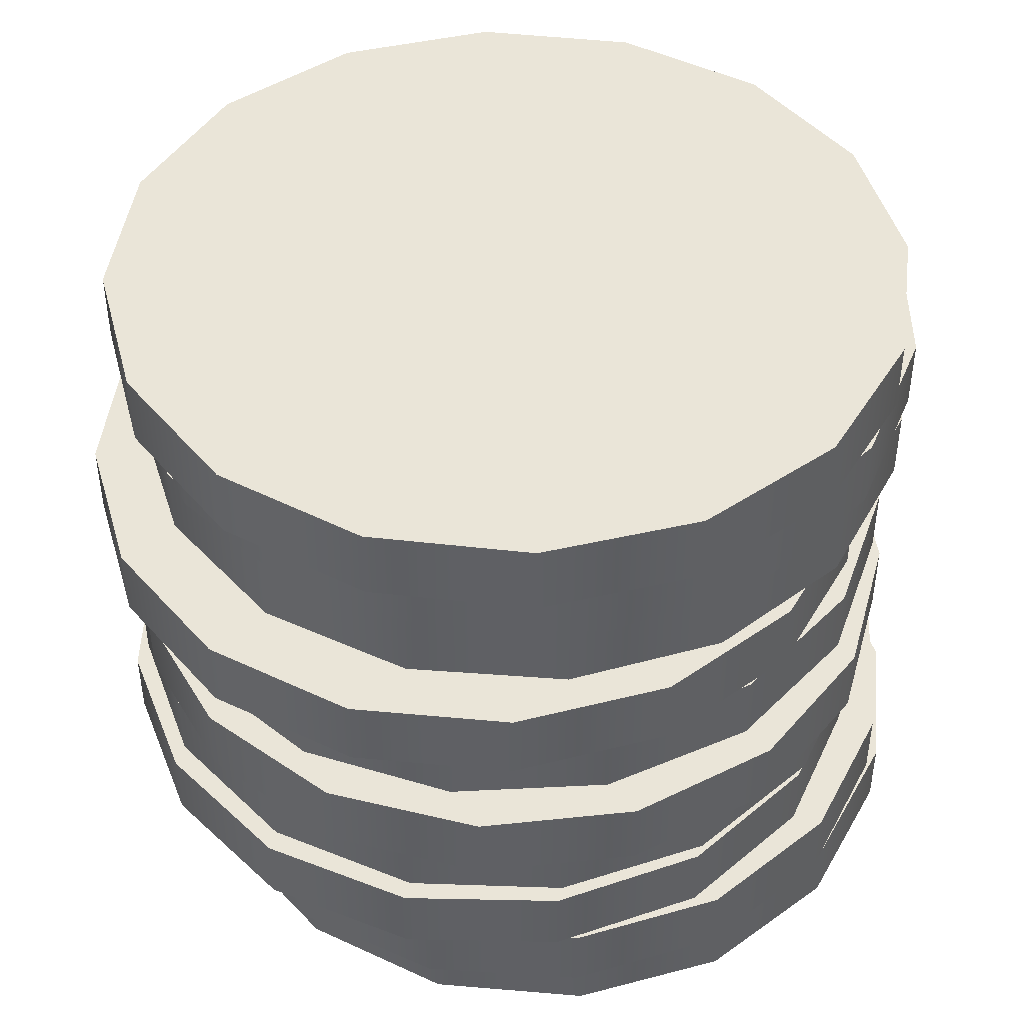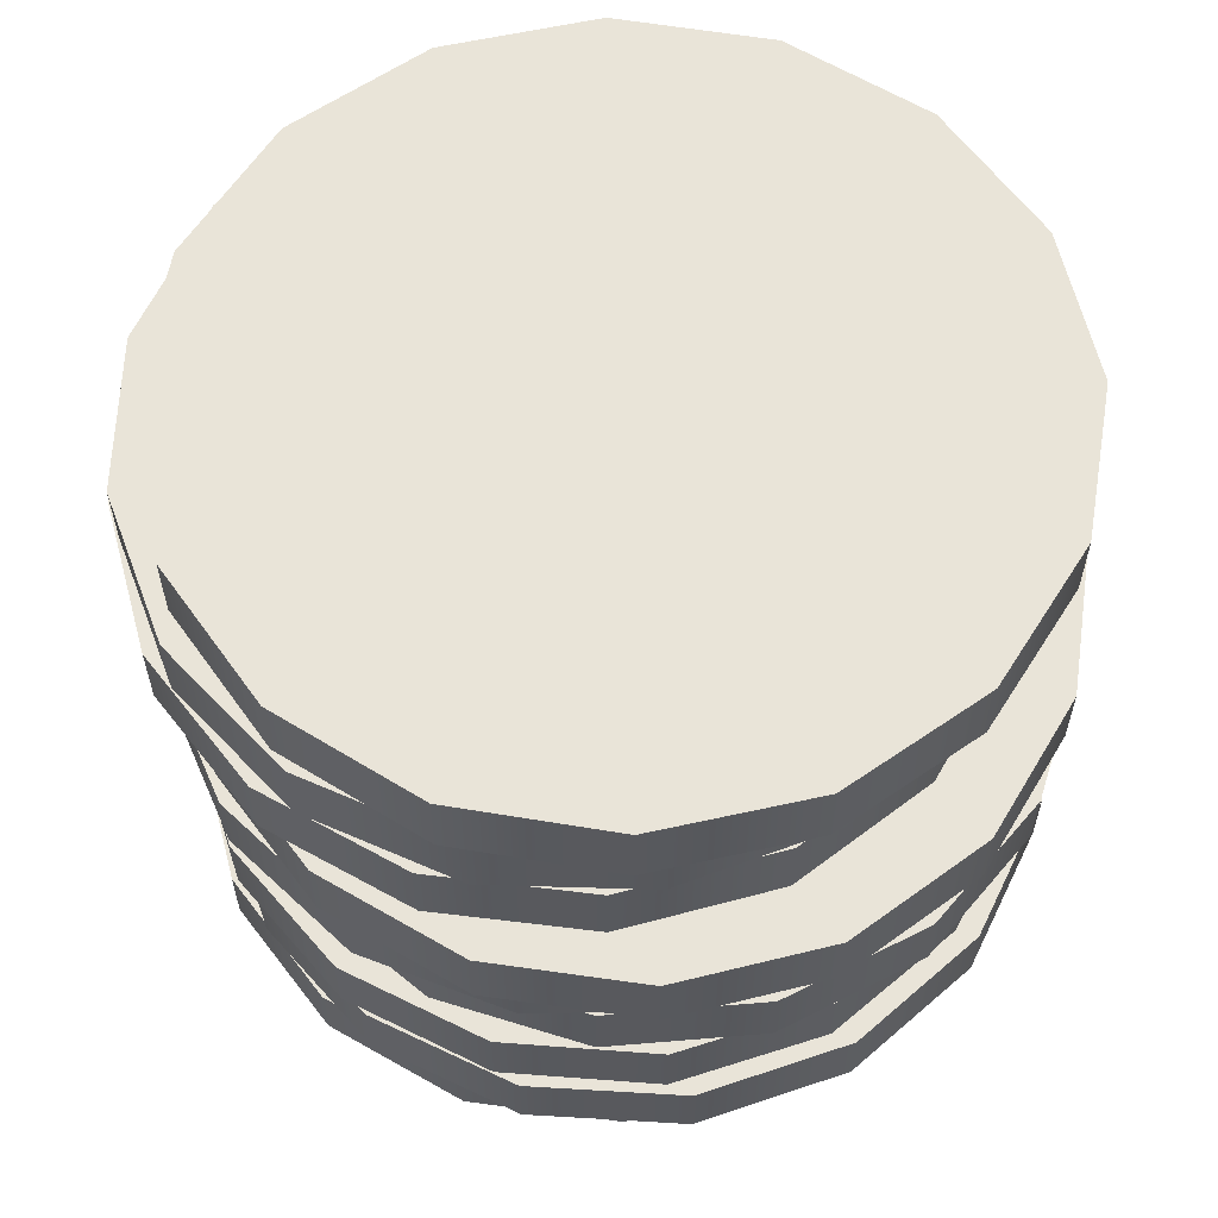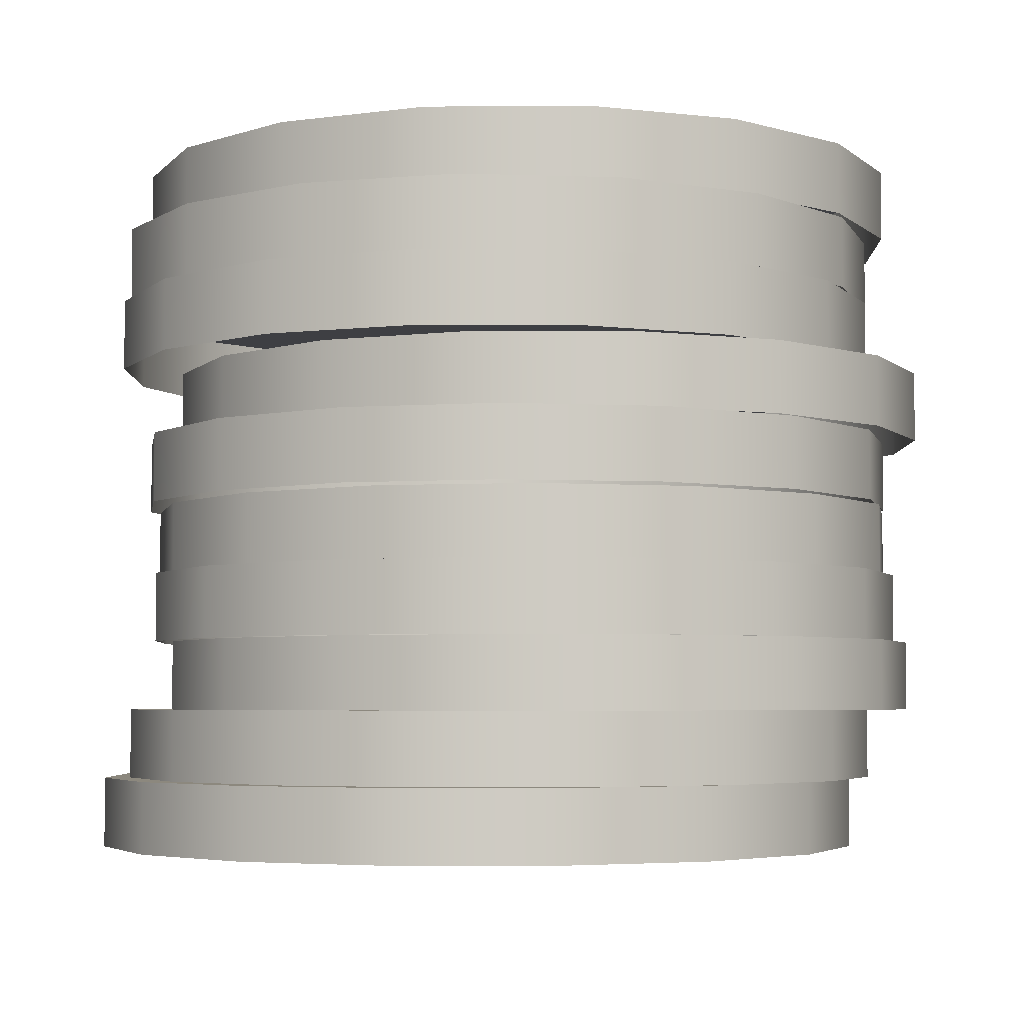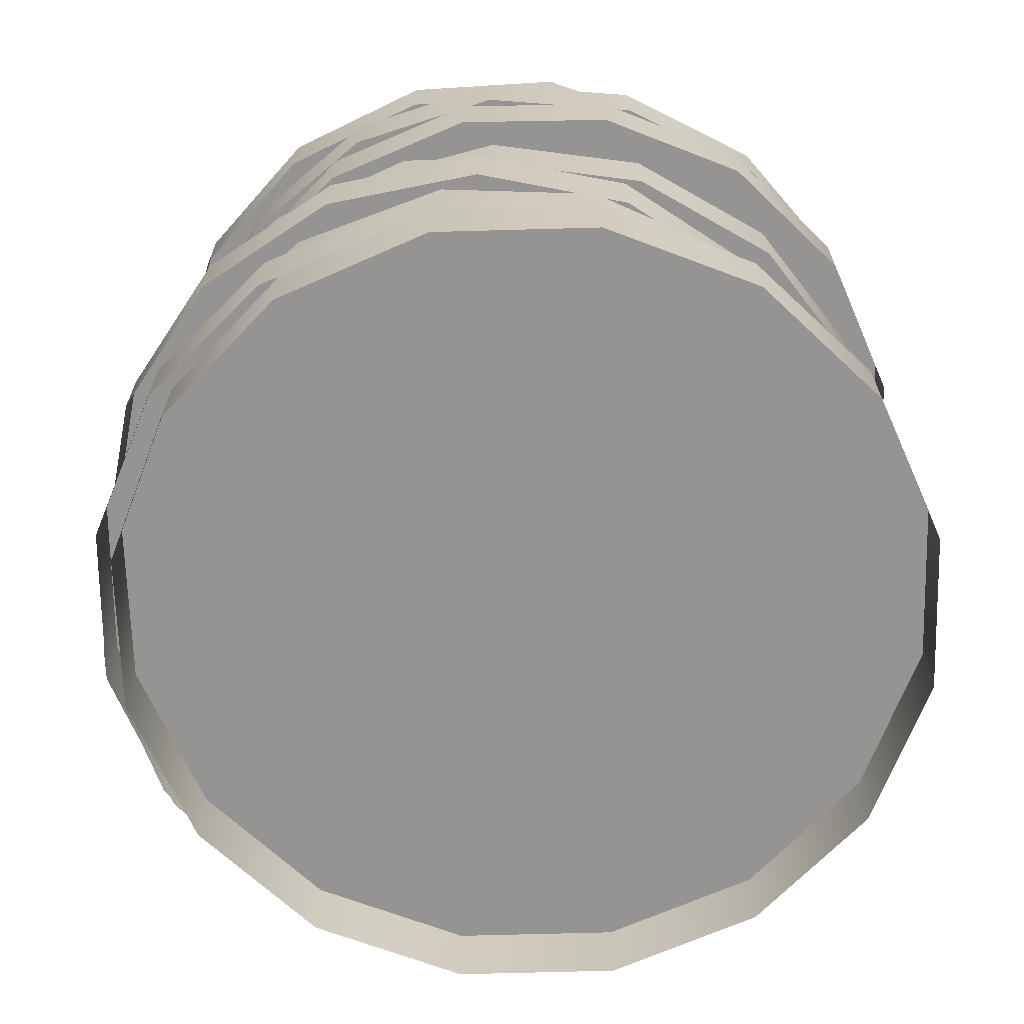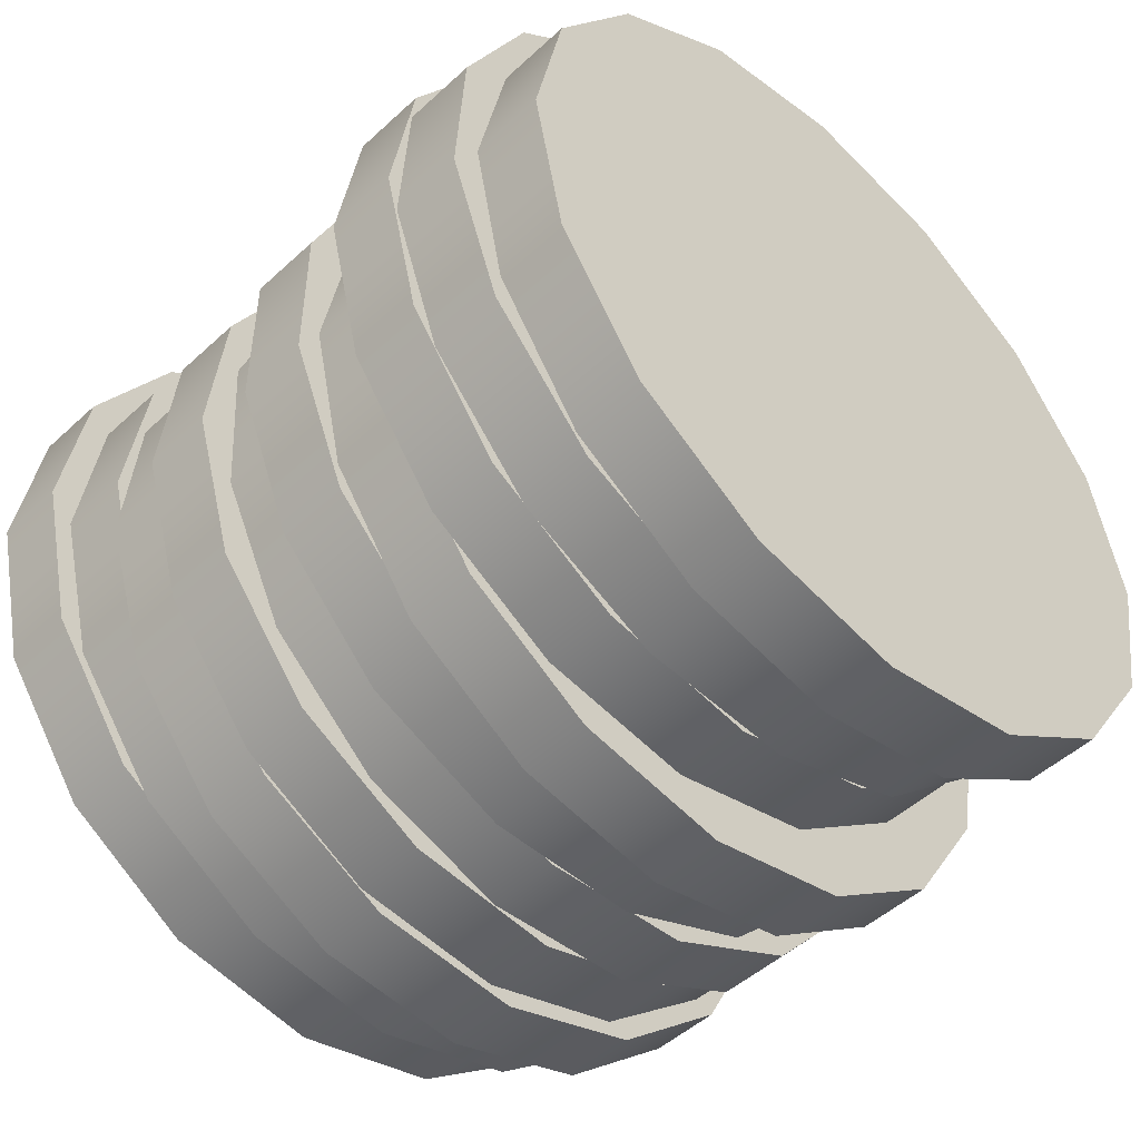
<metadata>
{"format":"obj","ext":"obj","renderer":"f3d","projection":"perspective","resolution":1024,"background":"white","views":[{"elev":45.2,"azim":-93.5,"up":"+Y"},{"elev":59.9,"azim":178.6,"up":"+Y"},{"elev":-4.3,"azim":103.1,"up":"+Y"},{"elev":-67.1,"azim":-7.5,"up":"+Y"},{"elev":-48.9,"azim":135.6,"up":"+Z"}]}
</metadata>
<code>
o Chip_Group_5_Cylinder.001
v 0.2348 0 -0.2602
v 0.2348 0.0035 -0.2602
v 0.236 0 -0.2677
v 0.236 0.0035 -0.2677
v 0.24 0 -0.2742
v 0.24 0.0035 -0.2742
v 0.2462 0 -0.2786
v 0.2462 0.0035 -0.2786
v 0.2536 0 -0.2804
v 0.2536 0.0035 -0.2804
v 0.2611 0 -0.2792
v 0.2611 0.0035 -0.2792
v 0.2676 0 -0.2752
v 0.2676 0.0035 -0.2752
v 0.2721 0 -0.2691
v 0.2721 0.0035 -0.2691
v 0.2738 0 -0.2617
v 0.2738 0.0035 -0.2617
v 0.2726 0 -0.2541
v 0.2726 0.0035 -0.2541
v 0.2686 0 -0.2477
v 0.2686 0.0035 -0.2477
v 0.2625 0 -0.2432
v 0.2625 0.0035 -0.2432
v 0.2551 0 -0.2414
v 0.2551 0.0035 -0.2414
v 0.2475 0 -0.2426
v 0.2475 0.0035 -0.2426
v 0.2411 0 -0.2466
v 0.2411 0.0035 -0.2466
v 0.2366 0 -0.2528
v 0.2366 0.0035 -0.2528
v 0.2356 0.0035 -0.2532
v 0.2356 0.007 -0.2532
v 0.2336 0.0035 -0.2606
v 0.2336 0.007 -0.2606
v 0.2347 0.0035 -0.2681
v 0.2347 0.007 -0.2681
v 0.2385 0.0035 -0.2747
v 0.2385 0.007 -0.2747
v 0.2446 0.0035 -0.2793
v 0.2446 0.007 -0.2793
v 0.2519 0.0035 -0.2812
v 0.2519 0.007 -0.2812
v 0.2595 0.0035 -0.2802
v 0.2595 0.007 -0.2802
v 0.266 0.0035 -0.2764
v 0.266 0.007 -0.2764
v 0.2706 0.0035 -0.2703
v 0.2706 0.007 -0.2703
v 0.2726 0.0035 -0.2629
v 0.2726 0.007 -0.2629
v 0.2715 0.0035 -0.2554
v 0.2715 0.007 -0.2554
v 0.2677 0.0035 -0.2488
v 0.2677 0.007 -0.2488
v 0.2616 0.0035 -0.2442
v 0.2616 0.007 -0.2442
v 0.2543 0.0035 -0.2423
v 0.2543 0.007 -0.2423
v 0.2467 0.0035 -0.2433
v 0.2467 0.007 -0.2433
v 0.2402 0.0035 -0.2472
v 0.2402 0.007 -0.2472
v 0.2722 0.007 -0.266
v 0.2722 0.0105 -0.266
v 0.2716 0.007 -0.2584
v 0.2716 0.0105 -0.2584
v 0.2681 0.007 -0.2516
v 0.2681 0.0105 -0.2516
v 0.2623 0.007 -0.2467
v 0.2623 0.0105 -0.2467
v 0.255 0.007 -0.2444
v 0.255 0.0105 -0.2444
v 0.2474 0.007 -0.2451
v 0.2474 0.0105 -0.2451
v 0.2407 0.007 -0.2486
v 0.2407 0.0105 -0.2486
v 0.2358 0.007 -0.2544
v 0.2358 0.0105 -0.2544
v 0.2335 0.007 -0.2616
v 0.2335 0.0105 -0.2616
v 0.2341 0.007 -0.2692
v 0.2341 0.0105 -0.2692
v 0.2376 0.007 -0.276
v 0.2376 0.0105 -0.276
v 0.2434 0.007 -0.2809
v 0.2434 0.0105 -0.2809
v 0.2507 0.007 -0.2832
v 0.2507 0.0105 -0.2832
v 0.2583 0.007 -0.2825
v 0.2583 0.0105 -0.2825
v 0.265 0.007 -0.279
v 0.265 0.0105 -0.279
v 0.2699 0.007 -0.2732
v 0.2699 0.0105 -0.2732
v 0.2731 0.0105 -0.2651
v 0.2731 0.014 -0.2651
v 0.2723 0.0105 -0.2575
v 0.2723 0.014 -0.2575
v 0.2687 0.0105 -0.2508
v 0.2687 0.014 -0.2508
v 0.2628 0.0105 -0.246
v 0.2628 0.014 -0.246
v 0.2555 0.0105 -0.2438
v 0.2555 0.014 -0.2438
v 0.2479 0.0105 -0.2446
v 0.2479 0.014 -0.2446
v 0.2412 0.0105 -0.2482
v 0.2412 0.014 -0.2482
v 0.2364 0.0105 -0.2541
v 0.2364 0.014 -0.2541
v 0.2342 0.0105 -0.2614
v 0.2342 0.014 -0.2614
v 0.235 0.0105 -0.2689
v 0.235 0.014 -0.2689
v 0.2386 0.0105 -0.2756
v 0.2386 0.014 -0.2756
v 0.2445 0.0105 -0.2804
v 0.2445 0.014 -0.2804
v 0.2518 0.0105 -0.2826
v 0.2518 0.014 -0.2826
v 0.2594 0.0105 -0.2819
v 0.2594 0.014 -0.2819
v 0.2661 0.0105 -0.2783
v 0.2661 0.014 -0.2783
v 0.2709 0.0105 -0.2724
v 0.2709 0.014 -0.2724
v 0.2405 0.014 -0.2784
v 0.2405 0.0175 -0.2784
v 0.2473 0.014 -0.2818
v 0.2473 0.0175 -0.2818
v 0.2549 0.014 -0.2822
v 0.2549 0.0175 -0.2822
v 0.2621 0.014 -0.2797
v 0.2621 0.0175 -0.2797
v 0.2678 0.014 -0.2747
v 0.2678 0.0175 -0.2747
v 0.2711 0.014 -0.2679
v 0.2711 0.0175 -0.2679
v 0.2716 0.014 -0.2603
v 0.2716 0.0175 -0.2603
v 0.2691 0.014 -0.2531
v 0.2691 0.0175 -0.2531
v 0.264 0.014 -0.2474
v 0.264 0.0175 -0.2474
v 0.2572 0.014 -0.244
v 0.2572 0.0175 -0.244
v 0.2496 0.014 -0.2436
v 0.2496 0.0175 -0.2436
v 0.2424 0.014 -0.2461
v 0.2424 0.0175 -0.2461
v 0.2367 0.014 -0.2511
v 0.2367 0.0175 -0.2511
v 0.2334 0.014 -0.2579
v 0.2334 0.0175 -0.2579
v 0.2329 0.014 -0.2655
v 0.2329 0.0175 -0.2655
v 0.2354 0.014 -0.2727
v 0.2354 0.0175 -0.2727
v 0.2351 0.0175 -0.2592
v 0.2351 0.021 -0.2592
v 0.2351 0.0175 -0.2668
v 0.2351 0.021 -0.2668
v 0.238 0.0175 -0.2738
v 0.238 0.021 -0.2738
v 0.2434 0.0175 -0.2792
v 0.2434 0.021 -0.2792
v 0.2505 0.0175 -0.2821
v 0.2505 0.021 -0.2821
v 0.2581 0.0175 -0.2821
v 0.2581 0.021 -0.2821
v 0.2651 0.0175 -0.2791
v 0.2651 0.021 -0.2791
v 0.2705 0.0175 -0.2737
v 0.2705 0.021 -0.2737
v 0.2734 0.0175 -0.2667
v 0.2734 0.021 -0.2667
v 0.2733 0.0175 -0.2591
v 0.2733 0.021 -0.2591
v 0.2704 0.0175 -0.2521
v 0.2704 0.021 -0.2521
v 0.265 0.0175 -0.2467
v 0.265 0.021 -0.2467
v 0.258 0.0175 -0.2438
v 0.258 0.021 -0.2438
v 0.2504 0.0175 -0.2438
v 0.2504 0.021 -0.2438
v 0.2434 0.0175 -0.2468
v 0.2434 0.021 -0.2468
v 0.238 0.0175 -0.2521
v 0.238 0.021 -0.2521
v 0.2334 0.021 -0.2639
v 0.2334 0.0245 -0.2639
v 0.2347 0.021 -0.2714
v 0.2347 0.0245 -0.2714
v 0.2387 0.021 -0.2778
v 0.2387 0.0245 -0.2778
v 0.2449 0.021 -0.2822
v 0.2449 0.0245 -0.2822
v 0.2523 0.021 -0.2839
v 0.2523 0.0245 -0.2839
v 0.2598 0.021 -0.2826
v 0.2598 0.0245 -0.2826
v 0.2663 0.021 -0.2786
v 0.2663 0.0245 -0.2786
v 0.2707 0.021 -0.2724
v 0.2707 0.0245 -0.2724
v 0.2724 0.021 -0.2649
v 0.2724 0.0245 -0.2649
v 0.2711 0.021 -0.2574
v 0.2711 0.0245 -0.2574
v 0.267 0.021 -0.251
v 0.267 0.0245 -0.251
v 0.2608 0.021 -0.2466
v 0.2608 0.0245 -0.2466
v 0.2534 0.021 -0.2449
v 0.2534 0.0245 -0.2449
v 0.2459 0.021 -0.2462
v 0.2459 0.0245 -0.2462
v 0.2395 0.021 -0.2503
v 0.2395 0.0245 -0.2503
v 0.2351 0.021 -0.2565
v 0.2351 0.0245 -0.2565
v 0.2487 0.0245 -0.2437
v 0.2487 0.028 -0.2437
v 0.2422 0.0245 -0.2476
v 0.2422 0.028 -0.2476
v 0.2377 0.0245 -0.2538
v 0.2377 0.028 -0.2538
v 0.2358 0.0245 -0.2611
v 0.2358 0.028 -0.2611
v 0.2369 0.0245 -0.2687
v 0.2369 0.028 -0.2687
v 0.2409 0.0245 -0.2752
v 0.2409 0.028 -0.2752
v 0.247 0.0245 -0.2797
v 0.247 0.028 -0.2797
v 0.2544 0.0245 -0.2816
v 0.2544 0.028 -0.2816
v 0.2619 0.0245 -0.2804
v 0.2619 0.028 -0.2804
v 0.2684 0.0245 -0.2765
v 0.2684 0.028 -0.2765
v 0.2729 0.0245 -0.2704
v 0.2729 0.028 -0.2704
v 0.2748 0.0245 -0.263
v 0.2748 0.028 -0.263
v 0.2737 0.0245 -0.2555
v 0.2737 0.028 -0.2555
v 0.2697 0.0245 -0.249
v 0.2697 0.028 -0.249
v 0.2636 0.0245 -0.2444
v 0.2636 0.028 -0.2444
v 0.2562 0.0245 -0.2426
v 0.2562 0.028 -0.2426
v 0.2501 0.028 -0.2432
v 0.2501 0.0315 -0.2432
v 0.2432 0.028 -0.2465
v 0.2432 0.0315 -0.2465
v 0.2381 0.028 -0.2521
v 0.2381 0.0315 -0.2521
v 0.2356 0.028 -0.2593
v 0.2356 0.0315 -0.2593
v 0.236 0.028 -0.2669
v 0.236 0.0315 -0.2669
v 0.2393 0.028 -0.2738
v 0.2393 0.0315 -0.2738
v 0.245 0.028 -0.2788
v 0.245 0.0315 -0.2788
v 0.2521 0.028 -0.2814
v 0.2521 0.0315 -0.2814
v 0.2597 0.028 -0.281
v 0.2597 0.0315 -0.281
v 0.2666 0.028 -0.2777
v 0.2666 0.0315 -0.2777
v 0.2717 0.028 -0.272
v 0.2717 0.0315 -0.272
v 0.2742 0.028 -0.2648
v 0.2742 0.0315 -0.2648
v 0.2738 0.028 -0.2572
v 0.2738 0.0315 -0.2572
v 0.2705 0.028 -0.2504
v 0.2705 0.0315 -0.2504
v 0.2648 0.028 -0.2453
v 0.2648 0.0315 -0.2453
v 0.2577 0.028 -0.2428
v 0.2577 0.0315 -0.2428
v 0.246 0.0315 -0.2448
v 0.246 0.035 -0.2448
v 0.2397 0.0315 -0.249
v 0.2397 0.035 -0.249
v 0.2355 0.0315 -0.2554
v 0.2355 0.035 -0.2554
v 0.234 0.0315 -0.2628
v 0.234 0.035 -0.2628
v 0.2354 0.0315 -0.2703
v 0.2354 0.035 -0.2703
v 0.2396 0.0315 -0.2766
v 0.2396 0.035 -0.2766
v 0.2459 0.0315 -0.2809
v 0.2459 0.035 -0.2809
v 0.2534 0.0315 -0.2824
v 0.2534 0.035 -0.2824
v 0.2609 0.0315 -0.2809
v 0.2609 0.035 -0.2809
v 0.2672 0.0315 -0.2767
v 0.2672 0.035 -0.2767
v 0.2714 0.0315 -0.2704
v 0.2714 0.035 -0.2704
v 0.273 0.0315 -0.2629
v 0.273 0.035 -0.2629
v 0.2715 0.0315 -0.2555
v 0.2715 0.035 -0.2555
v 0.2673 0.0315 -0.2491
v 0.2673 0.035 -0.2491
v 0.261 0.0315 -0.2449
v 0.261 0.035 -0.2449
v 0.2535 0.0315 -0.2434
v 0.2535 0.035 -0.2434
v 0.236 0.0035 -0.2677
v 0.2348 0.0035 -0.2602
v 0.24 0.0035 -0.2742
v 0.2462 0.0035 -0.2786
v 0.2536 0.0035 -0.2804
v 0.2611 0.0035 -0.2792
v 0.2676 0.0035 -0.2752
v 0.2721 0.0035 -0.2691
v 0.2738 0.0035 -0.2617
v 0.2726 0.0035 -0.2541
v 0.2686 0.0035 -0.2477
v 0.2625 0.0035 -0.2432
v 0.2551 0.0035 -0.2414
v 0.2475 0.0035 -0.2426
v 0.2411 0.0035 -0.2466
v 0.2366 0.0035 -0.2528
f 1 2 4 3
f 3 4 6 5
f 5 6 8 7
f 7 8 10 9
f 9 10 12 11
f 11 12 14 13
f 13 14 16 15
f 15 16 18 17
f 17 18 20 19
f 19 20 22 21
f 21 22 24 23
f 23 24 26 25
f 25 26 28 27
f 27 28 30 29
f 12 10 325 326
f 29 30 32 31
f 31 32 2 1
f 33 34 36 35
f 35 36 38 37
f 37 38 40 39
f 39 40 42 41
f 41 42 44 43
f 43 44 46 45
f 45 46 48 47
f 47 48 50 49
f 49 50 52 51
f 51 52 54 53
f 53 54 56 55
f 55 56 58 57
f 57 58 60 59
f 59 60 62 61
f 36 34 64 62 60 58 56 54 52 50 48 46 44 42 40 38
f 61 62 64 63
f 63 64 34 33
f 65 66 68 67
f 67 68 70 69
f 69 70 72 71
f 71 72 74 73
f 73 74 76 75
f 75 76 78 77
f 77 78 80 79
f 79 80 82 81
f 81 82 84 83
f 83 84 86 85
f 85 86 88 87
f 87 88 90 89
f 89 90 92 91
f 91 92 94 93
f 68 66 96 94 92 90 88 86 84 82 80 78 76 74 72 70
f 93 94 96 95
f 95 96 66 65
f 97 98 100 99
f 99 100 102 101
f 101 102 104 103
f 103 104 106 105
f 105 106 108 107
f 107 108 110 109
f 109 110 112 111
f 111 112 114 113
f 113 114 116 115
f 115 116 118 117
f 117 118 120 119
f 119 120 122 121
f 121 122 124 123
f 123 124 126 125
f 100 98 128 126 124 122 120 118 116 114 112 110 108 106 104 102
f 125 126 128 127
f 127 128 98 97
f 129 130 132 131
f 131 132 134 133
f 133 134 136 135
f 135 136 138 137
f 137 138 140 139
f 139 140 142 141
f 141 142 144 143
f 143 144 146 145
f 145 146 148 147
f 147 148 150 149
f 149 150 152 151
f 151 152 154 153
f 153 154 156 155
f 155 156 158 157
f 132 130 160 158 156 154 152 150 148 146 144 142 140 138 136 134
f 157 158 160 159
f 159 160 130 129
f 161 162 164 163
f 163 164 166 165
f 165 166 168 167
f 167 168 170 169
f 169 170 172 171
f 171 172 174 173
f 173 174 176 175
f 175 176 178 177
f 177 178 180 179
f 179 180 182 181
f 181 182 184 183
f 183 184 186 185
f 185 186 188 187
f 187 188 190 189
f 164 162 192 190 188 186 184 182 180 178 176 174 172 170 168 166
f 189 190 192 191
f 191 192 162 161
f 193 194 196 195
f 195 196 198 197
f 197 198 200 199
f 199 200 202 201
f 201 202 204 203
f 203 204 206 205
f 205 206 208 207
f 207 208 210 209
f 209 210 212 211
f 211 212 214 213
f 213 214 216 215
f 215 216 218 217
f 217 218 220 219
f 219 220 222 221
f 196 194 224 222 220 218 216 214 212 210 208 206 204 202 200 198
f 221 222 224 223
f 223 224 194 193
f 225 226 228 227
f 227 228 230 229
f 229 230 232 231
f 231 232 234 233
f 233 234 236 235
f 235 236 238 237
f 237 238 240 239
f 239 240 242 241
f 241 242 244 243
f 243 244 246 245
f 245 246 248 247
f 247 248 250 249
f 249 250 252 251
f 251 252 254 253
f 228 226 256 254 252 250 248 246 244 242 240 238 236 234 232 230
f 253 254 256 255
f 255 256 226 225
f 257 258 260 259
f 259 260 262 261
f 261 262 264 263
f 263 264 266 265
f 265 266 268 267
f 267 268 270 269
f 269 270 272 271
f 271 272 274 273
f 273 274 276 275
f 275 276 278 277
f 277 278 280 279
f 279 280 282 281
f 281 282 284 283
f 283 284 286 285
f 260 258 288 286 284 282 280 278 276 274 272 270 268 266 264 262
f 285 286 288 287
f 287 288 258 257
f 289 290 292 291
f 291 292 294 293
f 293 294 296 295
f 295 296 298 297
f 297 298 300 299
f 299 300 302 301
f 301 302 304 303
f 303 304 306 305
f 305 306 308 307
f 307 308 310 309
f 309 310 312 311
f 311 312 314 313
f 313 314 316 315
f 315 316 318 317
f 292 290 320 318 316 314 312 310 308 306 304 302 300 298 296 294
f 317 318 320 319
f 319 320 290 289
f 321 322 336 335 334 333 332 331 330 329 328 327 326 325 324 323
f 22 20 330 331
f 32 30 335 336
f 8 6 323 324
f 18 16 328 329
f 4 2 322 321
f 28 26 333 334
f 14 12 326 327
f 24 22 331 332
f 2 32 336 322
f 10 8 324 325
f 20 18 329 330
f 30 28 334 335
f 6 4 321 323
f 16 14 327 328
f 26 24 332 333

</code>
